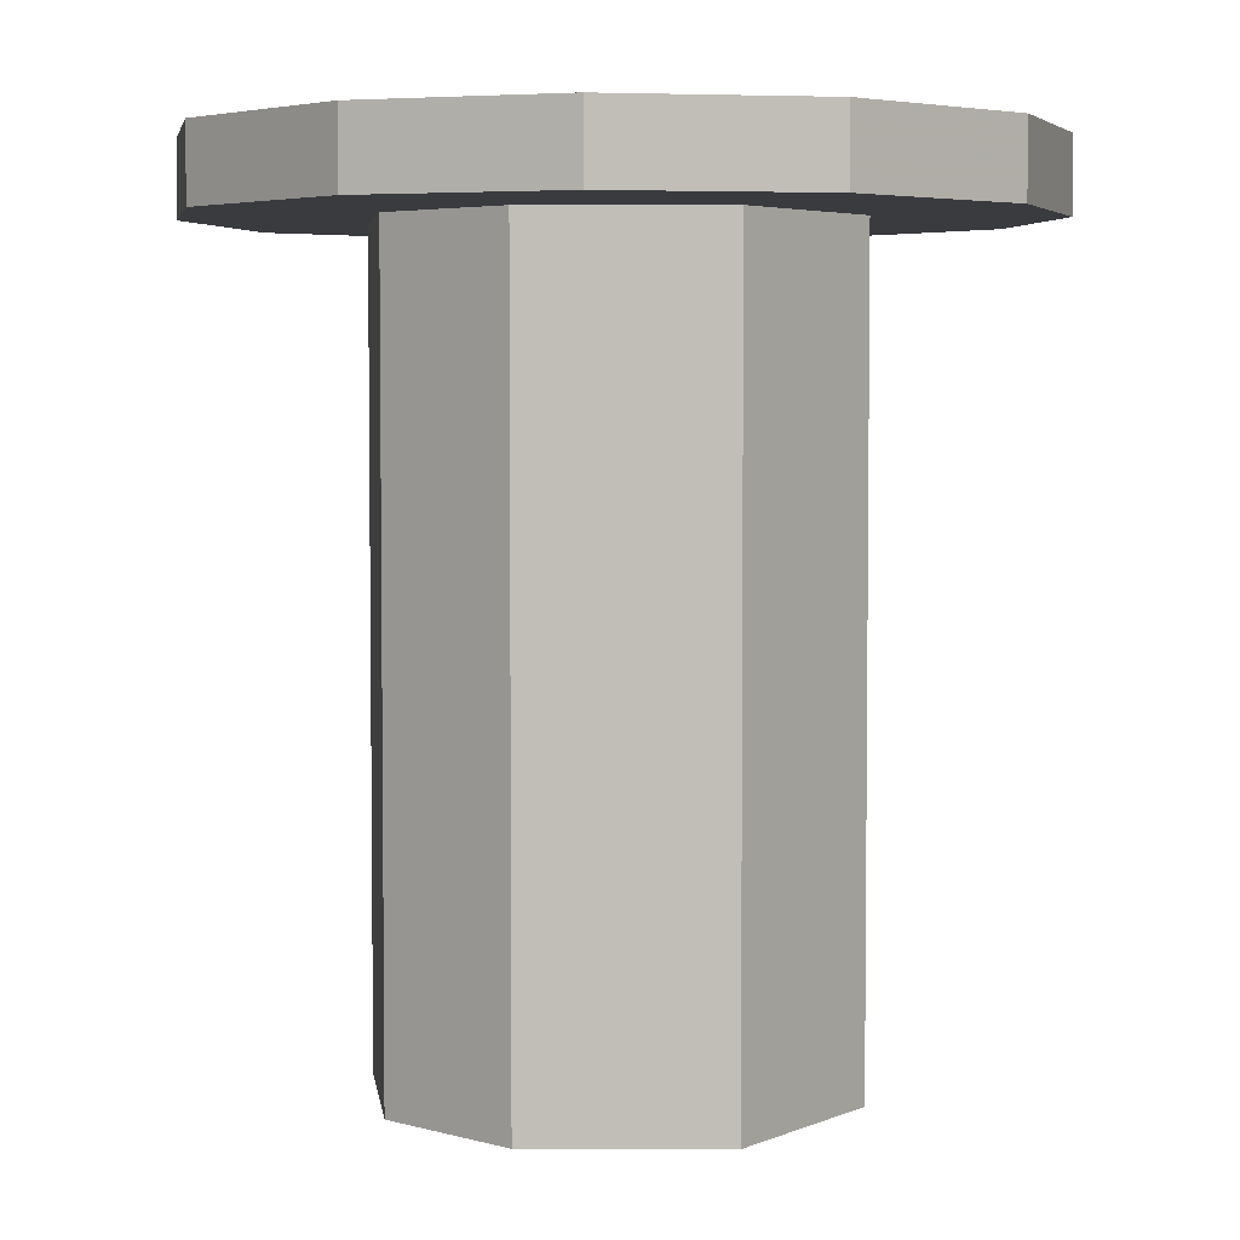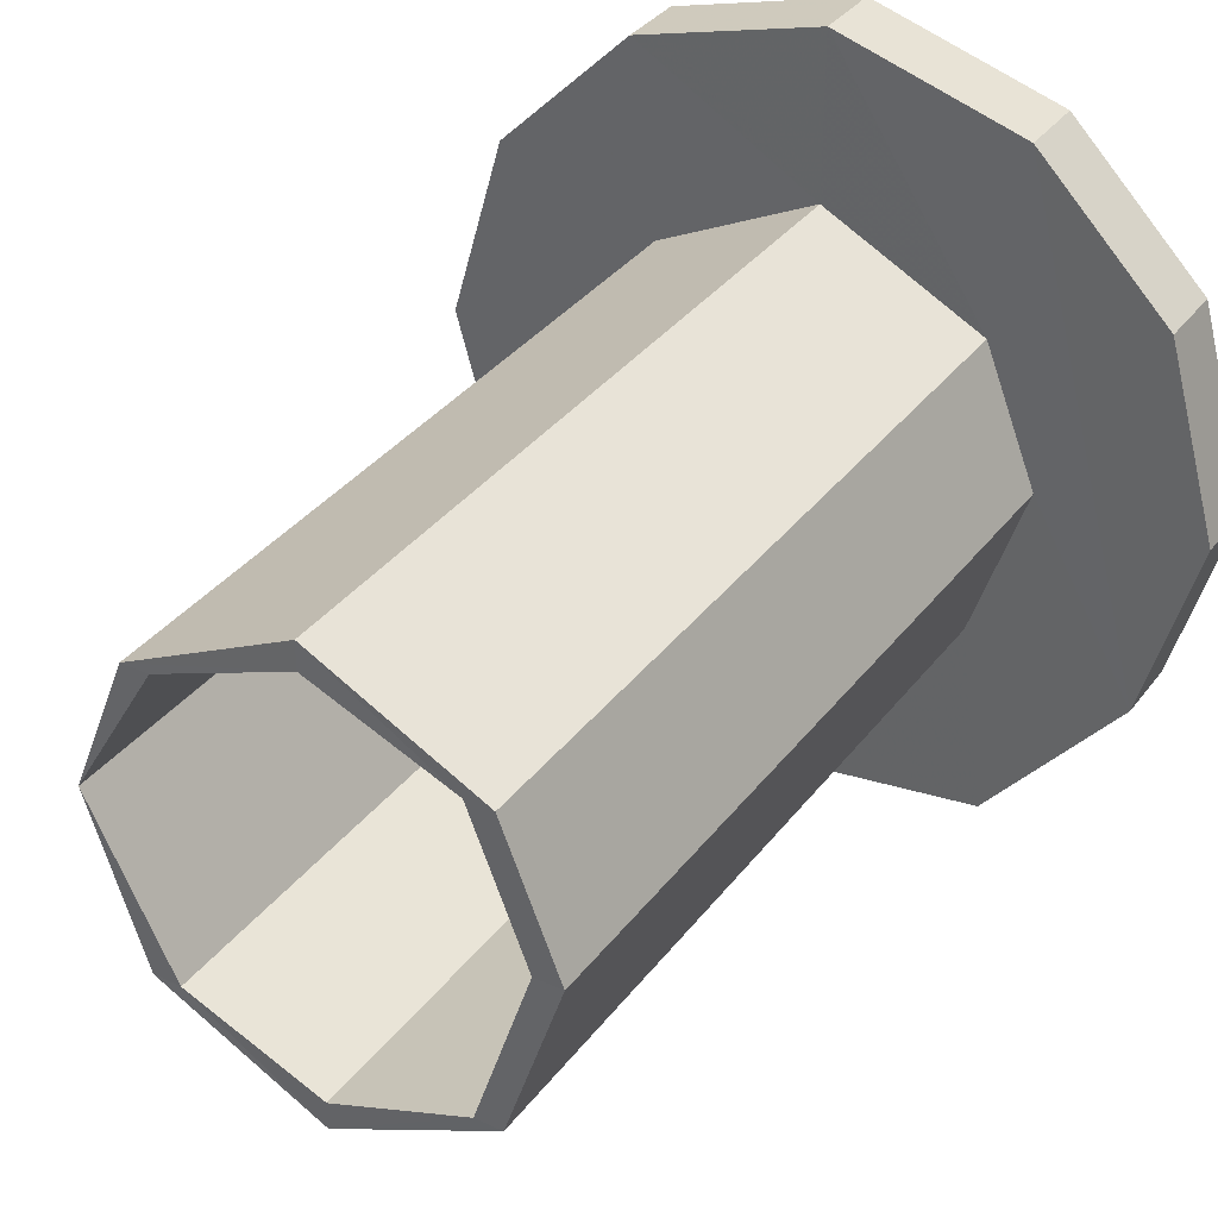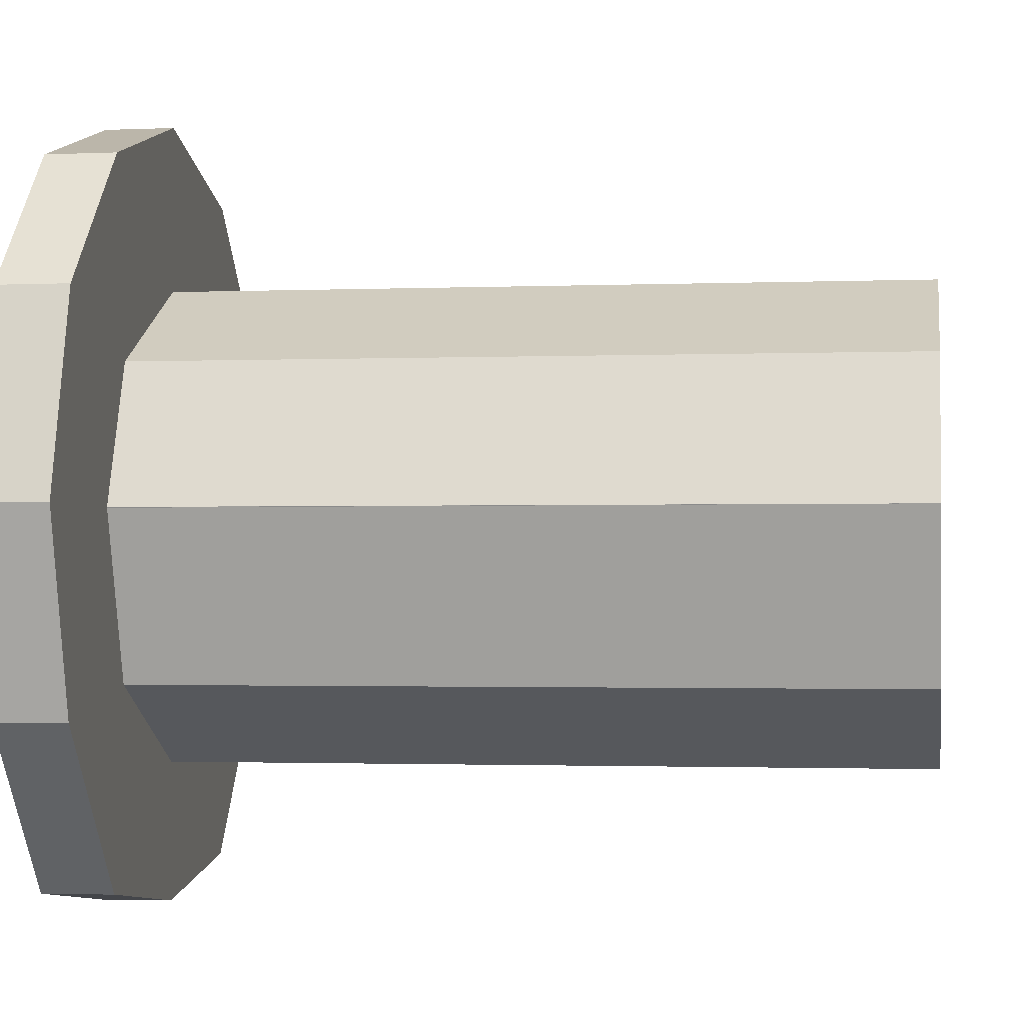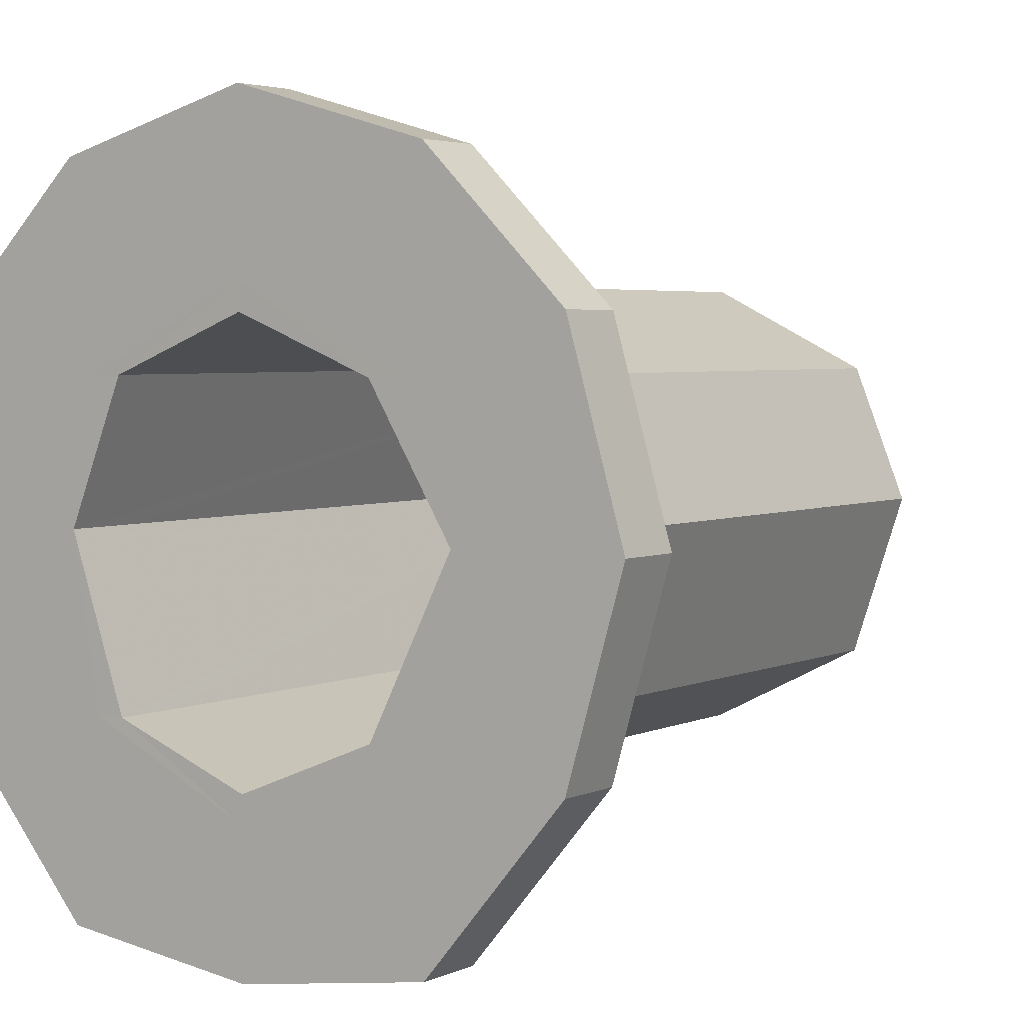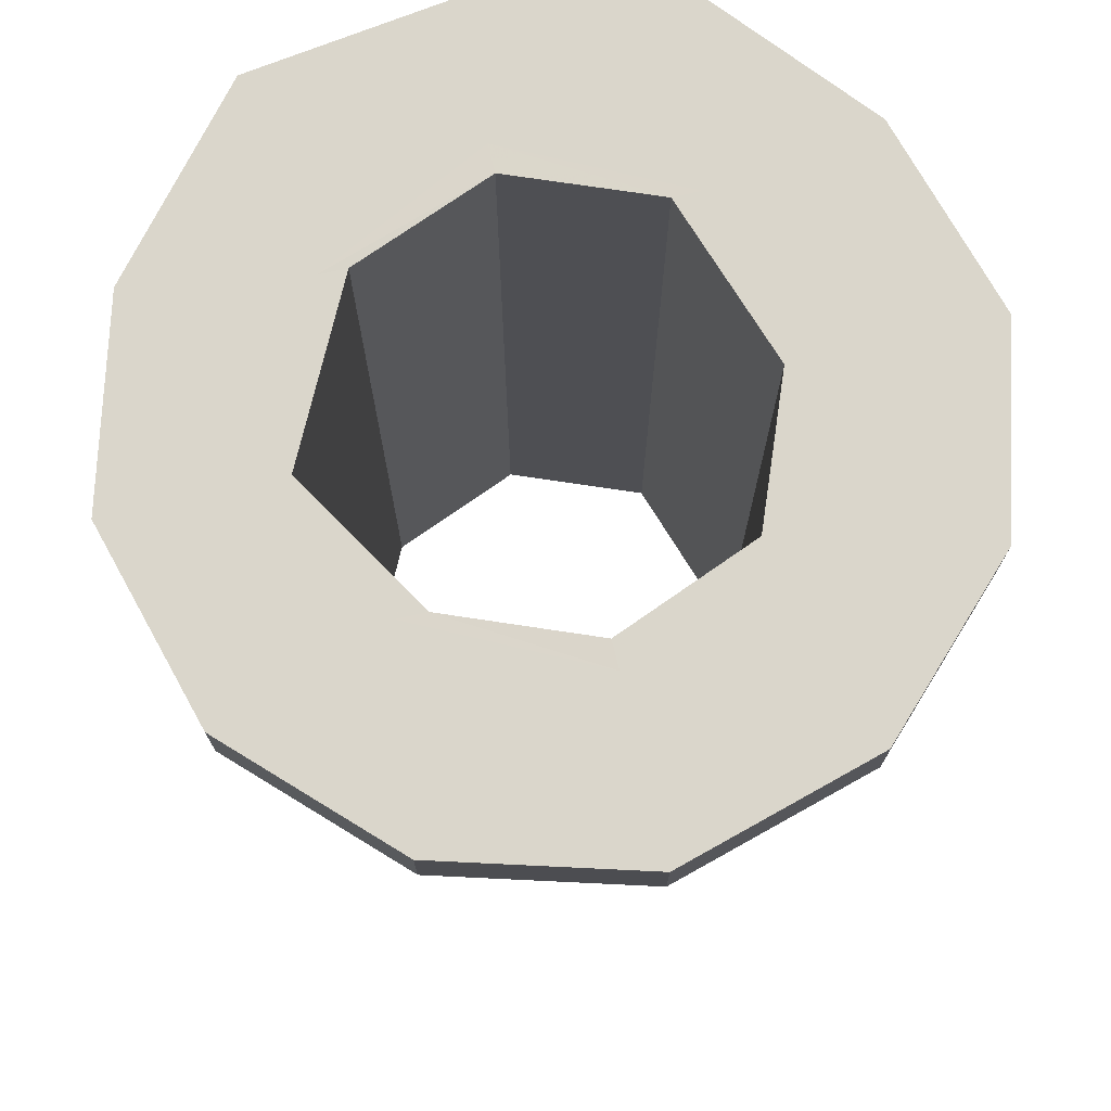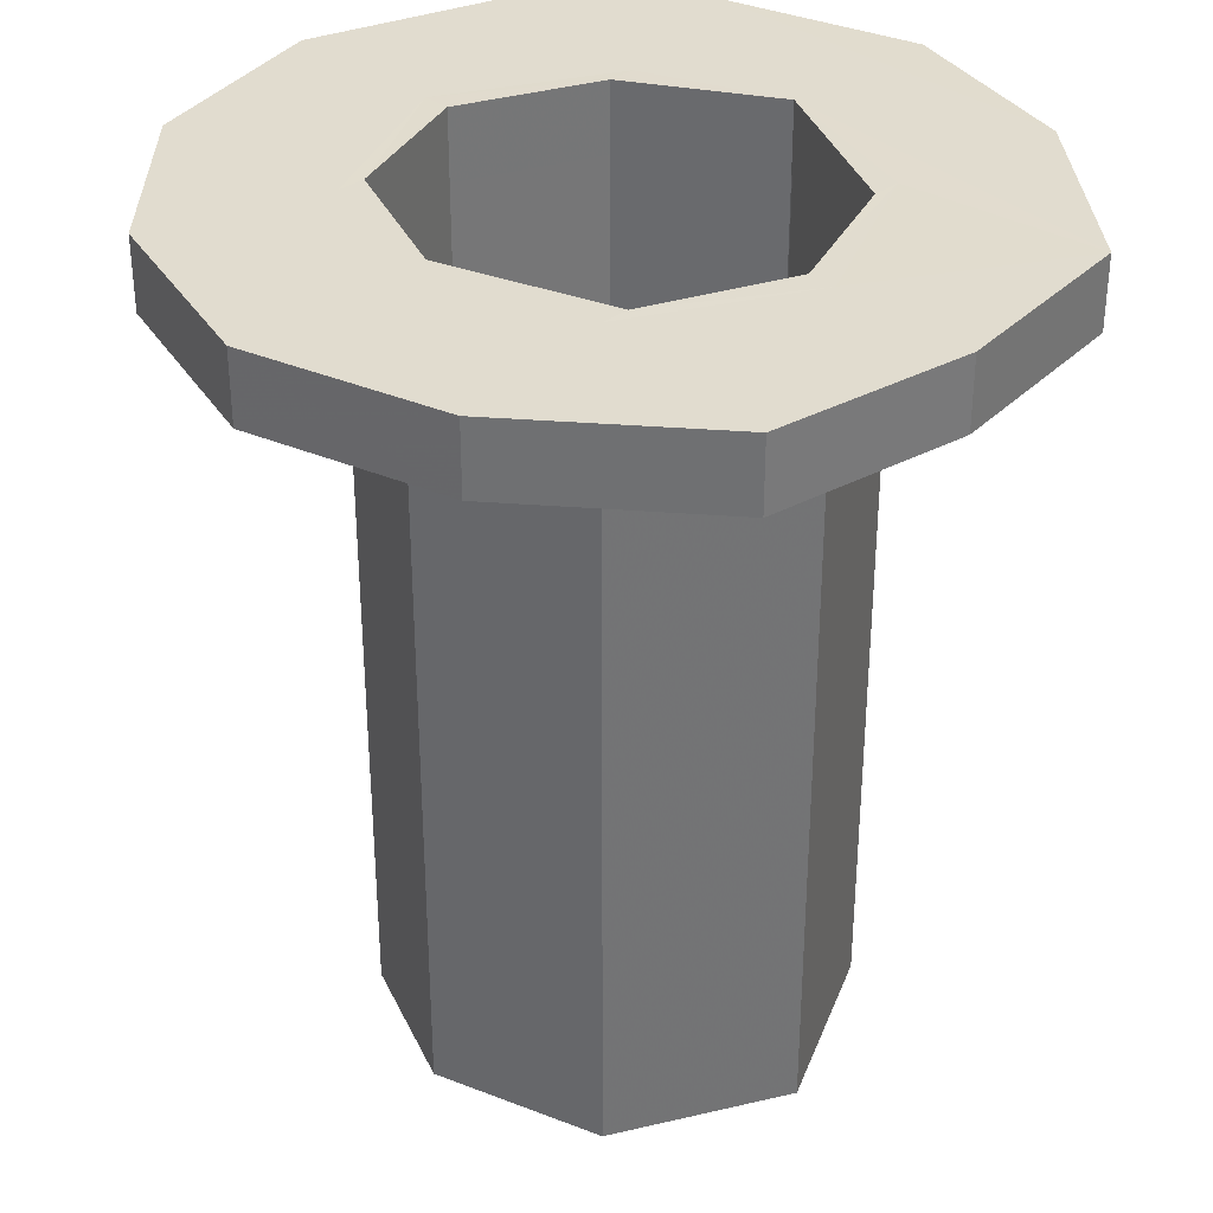
<metadata>
{"format":"obj","ext":"obj","renderer":"f3d","projection":"perspective","resolution":1024,"background":"white","views":[{"elev":4.3,"azim":153.8,"up":"+Z"},{"elev":35.1,"azim":-148.1,"up":"+Y"},{"elev":-1.5,"azim":98.5,"up":"+Y"},{"elev":3.7,"azim":34.1,"up":"+Y"},{"elev":73.9,"azim":166.7,"up":"+Z"},{"elev":34.3,"azim":-44.1,"up":"+Z"}]}
</metadata>
<code>
o 13373
v 2221 1898 15.64
v 2221 1898 15.64
v 2221 1898 15.64
v 2222 1898 15.61
v 2222 1898 15.64
v 2222 1898 15.61
v 2222 1898 15.61
v 2221 1898 15.64
v 2221 1898 15.61
v 2221 1898 15.64
v 2221 1898 15.61
v 2222 1898 15.64
v 2221 1898 15.61
v 2221 1898 15.61
v 2222 1898 15.61
v 2222 1898 15.61
v 2222 1898 15.61
v 2222 1898 15.61
v 2221 1898 15.61
v 2221 1898 15.61
v 2221 1898 15.61
v 2222 1898 15.64
v 2222 1898 15.61
v 2222 1898 15.64
v 2222 1898 15.61
v 2222 1898 15.34
v 2222 1898 15.34
v 2222 1898 15.34
v 2222 1898 15.34
v 2222 1898 15.64
v 2222 1898 15.61
v 2221 1898 15.61
v 2221 1898 15.64
v 2221 1898 15.61
v 2221 1898 15.64
v 2222 1898 15.61
v 2221 1898 15.64
v 2222 1898 15.61
v 2222 1898 15.61
v 2221 1898 15.64
v 2222 1898 15.64
v 2222 1898 15.64
v 2222 1898 15.64
v 2222 1898 15.61
v 2222 1898 15.61
v 2222 1898 15.34
v 2222 1898 15.34
v 2222 1898 15.61
v 2222 1898 15.34
v 2222 1898 15.34
v 2222 1898 15.34
v 2222 1898 15.34
v 2222 1898 15.61
v 2222 1898 15.61
v 2222 1898 15.34
v 2222 1898 15.34
v 2222 1898 15.34
v 2222 1898 15.61
v 2222 1898 15.34
v 2222 1898 15.34
v 2222 1898 15.61
v 2222 1898 15.64
v 2222 1898 15.34
v 2222 1898 15.34
v 2222 1898 15.34
v 2222 1898 15.34
v 2222 1898 15.34
v 2222 1898 15.64
v 2222 1898 15.64
v 2222 1898 15.34
v 2222 1898 15.64
v 2222 1898 15.34
v 2222 1898 15.34
v 2222 1898 15.61
v 2222 1898 15.61
v 2222 1898 15.34
v 2222 1898 15.61
v 2222 1898 15.34
v 2222 1898 15.61
v 2222 1898 15.61
v 2222 1898 15.61
v 2222 1898 15.61
v 2222 1898 15.64
v 2222 1898 15.64
v 2222 1898 15.61
v 2222 1898 15.64
v 2222 1898 15.61
v 2222 1898 15.64
v 2222 1898 15.61
v 2222 1898 15.34
v 2222 1898 15.34
v 2222 1898 15.61
v 2222 1898 15.34
v 2222 1898 15.34
v 2222 1898 15.61
v 2222 1898 15.61
v 2222 1898 15.61
v 2222 1898 15.34
v 2222 1898 15.61
v 2222 1898 15.61
v 2222 1898 15.34
v 2222 1898 15.64
v 2222 1898 15.61
v 2222 1898 15.34
v 2222 1898 15.64
v 2222 1898 15.64
v 2222 1898 15.64
v 2222 1898 15.34
v 2222 1898 15.34
v 2222 1898 15.34
v 2222 1898 15.61
v 2222 1898 15.64
v 2222 1898 15.64
v 2222 1898 15.64
v 2222 1898 15.64
v 2222 1898 15.64
v 2222 1898 15.64
v 2222 1898 15.64
v 2222 1898 15.64
v 2222 1898 15.64
v 2222 1898 15.64
v 2222 1898 15.64
v 2222 1898 15.61
v 2222 1898 15.64
v 2222 1898 15.64
v 2222 1898 15.64
v 2222 1898 15.64
v 2222 1898 15.61
v 2222 1898 15.34
v 2222 1898 15.34
v 2222 1898 15.34
v 2222 1898 15.64
v 2222 1898 15.64
v 2222 1898 15.64
v 2222 1898 15.64
v 2222 1898 15.64
v 2222 1898 15.64
v 2222 1898 15.64
v 2222 1898 15.64
v 2222 1898 15.64
v 2222 1898 15.64
v 2222 1898 15.61
v 2222 1898 15.64
v 2222 1898 15.61
v 2222 1898 15.64
v 2222 1898 15.61
v 2222 1898 15.61
v 2222 1898 15.34
v 2222 1898 15.34
v 2222 1898 15.64
v 2222 1898 15.64
v 2222 1898 15.61
v 2222 1898 15.61
v 2222 1898 15.64
v 2222 1898 15.61
v 2222 1898 15.61
v 2222 1898 15.61
v 2222 1898 15.61
v 2222 1898 15.64
v 2222 1898 15.64
v 2222 1898 15.64
v 2222 1898 15.61
v 2222 1898 15.34
v 2222 1898 15.61
f 1 2 3
f 1 4 5
f 4 6 7
f 8 9 1
f 10 11 8
f 12 13 10
f 9 14 15
f 9 16 17
f 17 18 19
f 20 19 21
f 22 18 23
f 24 23 25
f 26 17 27
f 26 28 29
f 20 30 31
f 32 33 20
f 34 35 32
f 36 37 34
f 36 38 39
f 33 40 41
f 4 42 41
f 43 41 42
f 39 44 45
f 44 46 47
f 48 49 46
f 50 49 51
f 52 50 27
f 27 53 52
f 53 15 54
f 30 54 15
f 53 55 56
f 57 56 55
f 58 59 55
f 60 55 59
f 58 54 61
f 62 61 54
f 63 59 64
f 65 66 64
f 29 67 65
f 67 68 69
f 70 44 65
f 70 71 63
f 72 73 63
f 73 74 75
f 76 77 74
f 78 76 72
f 79 71 70
f 79 73 80
f 80 81 79
f 82 81 80
f 81 83 84
f 85 86 83
f 87 85 82
f 88 86 2
f 89 16 87
f 87 90 89
f 89 91 92
f 91 93 94
f 91 95 7
f 96 7 95
f 96 95 97
f 98 97 95
f 99 97 100
f 98 94 101
f 98 101 66
f 102 66 101
f 103 101 94
f 104 103 102
f 96 105 42
f 106 42 105
f 102 106 107
f 106 24 107
f 108 103 109
f 108 110 78
f 78 111 108
f 103 50 112
f 112 43 106
f 43 22 106
f 111 57 113
f 43 113 88
f 88 114 43
f 33 114 88
f 113 115 88
f 30 88 115
f 115 116 117
f 12 115 118
f 119 43 120
f 120 50 119
f 119 57 121
f 120 106 122
f 122 103 120
f 121 123 124
f 57 123 125
f 115 125 126
f 62 115 126
f 62 126 127
f 126 71 127
f 123 128 71
f 60 128 123
f 128 129 130
f 123 131 129
f 126 117 132
f 123 133 132
f 126 132 133
f 127 133 134
f 118 127 135
f 136 81 135
f 135 137 136
f 138 127 137
f 136 139 140
f 137 105 139
f 141 142 136
f 143 144 141
f 145 146 143
f 146 147 142
f 148 137 70
f 149 147 70
f 150 137 151
f 152 150 153
f 153 154 155
f 155 151 156
f 45 147 156
f 156 24 45
f 107 24 137
f 156 157 158
f 147 61 157
f 159 147 160
f 161 107 160
f 122 107 161
f 160 67 161
f 162 163 164

</code>
